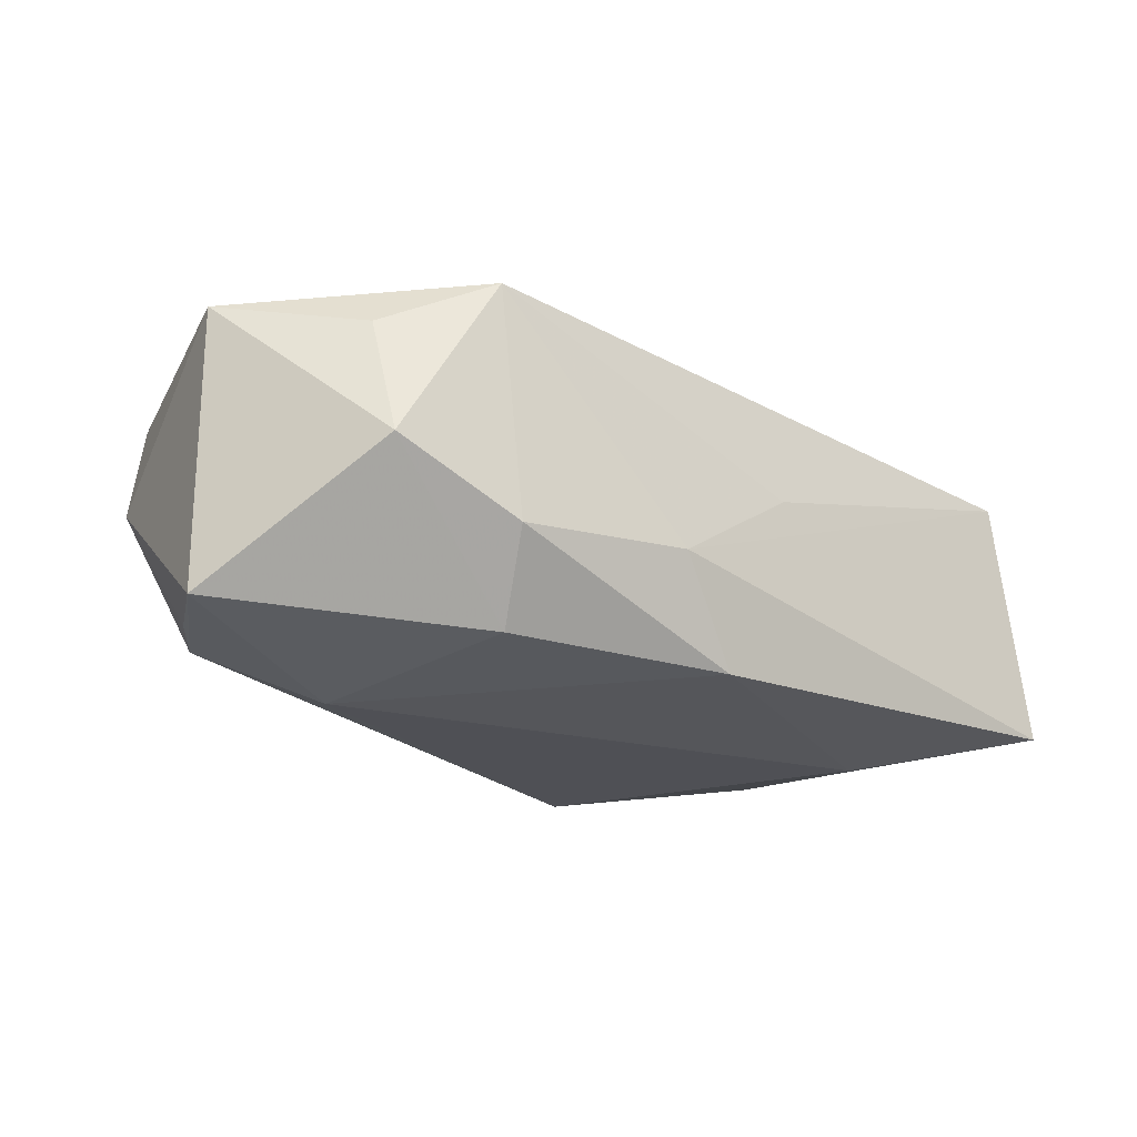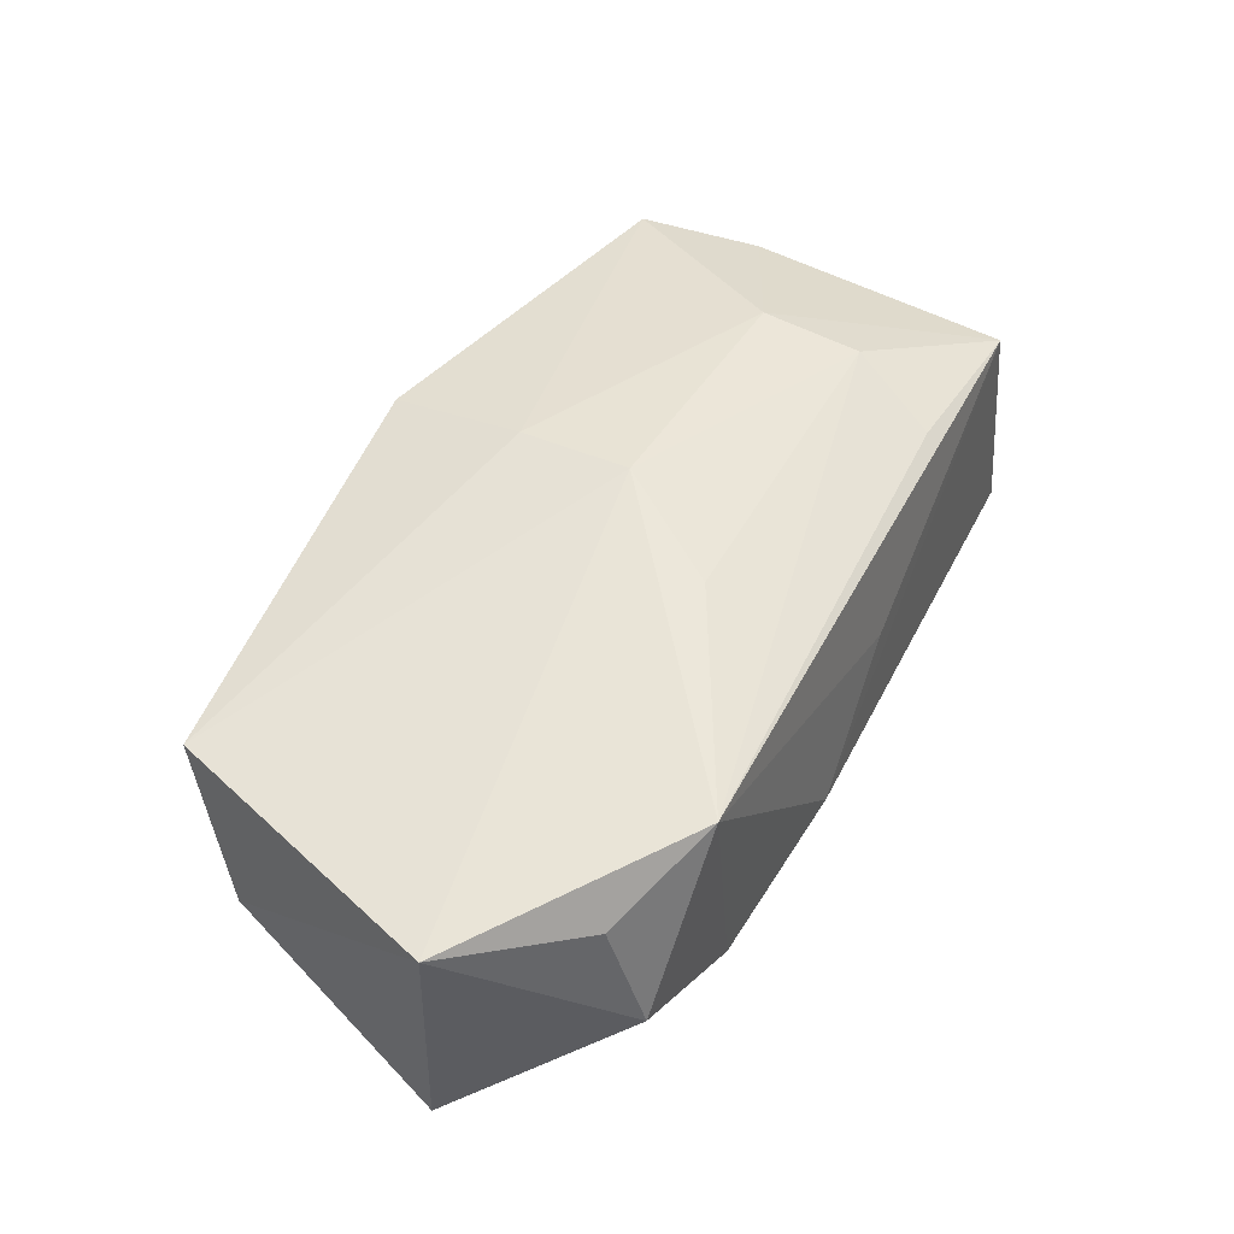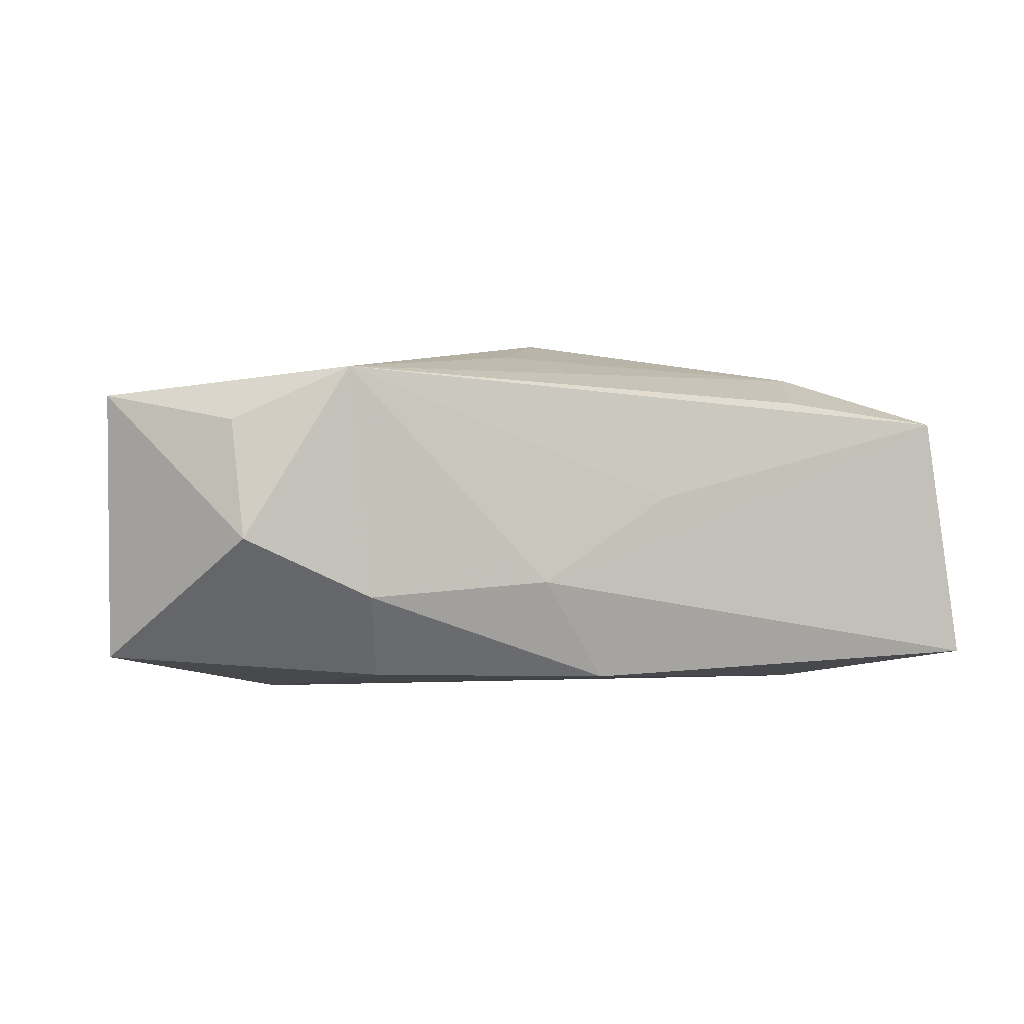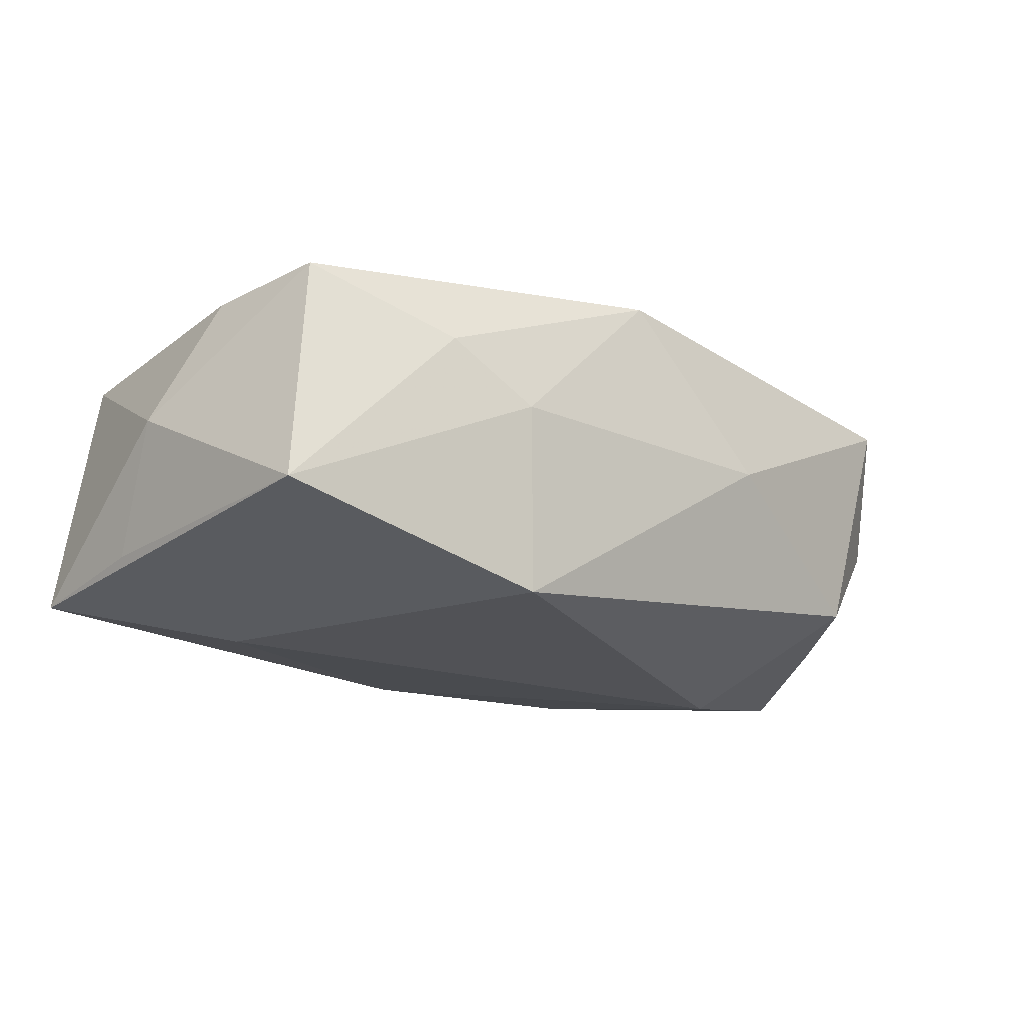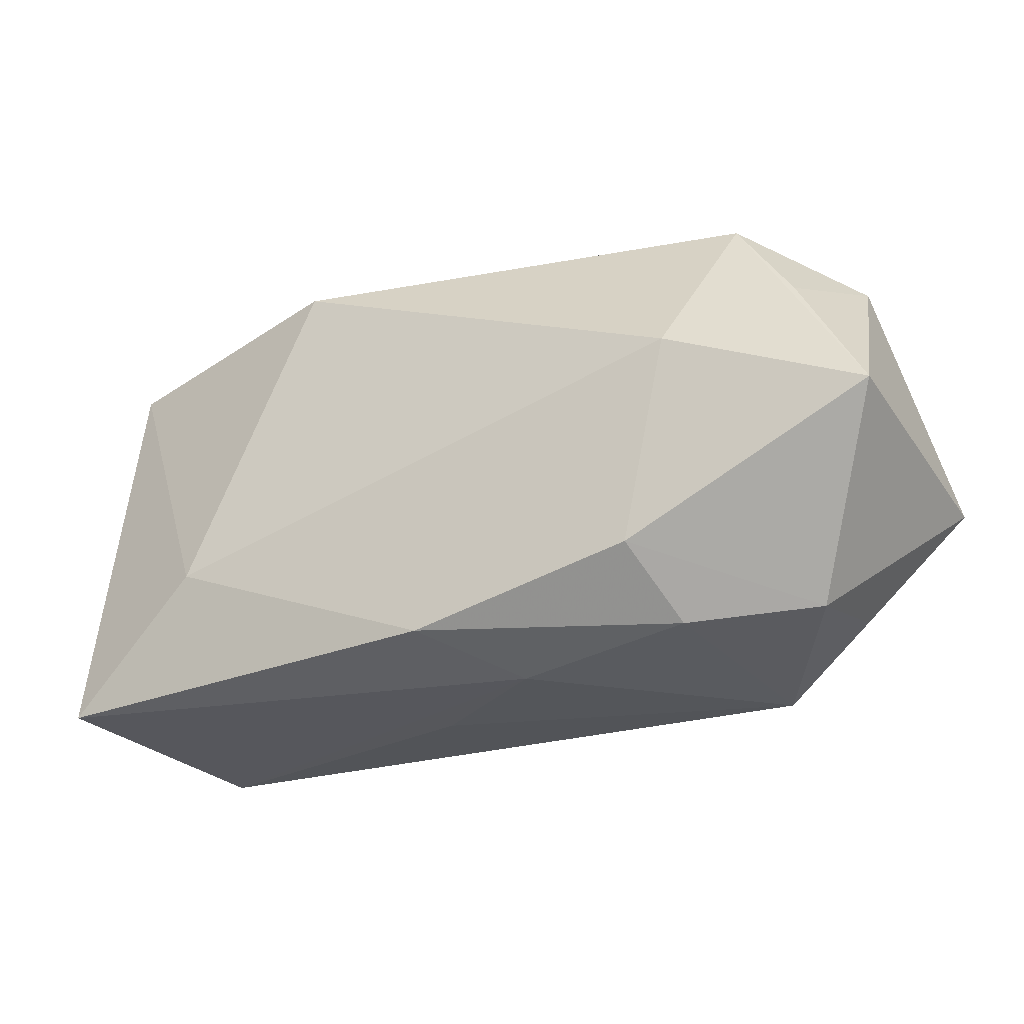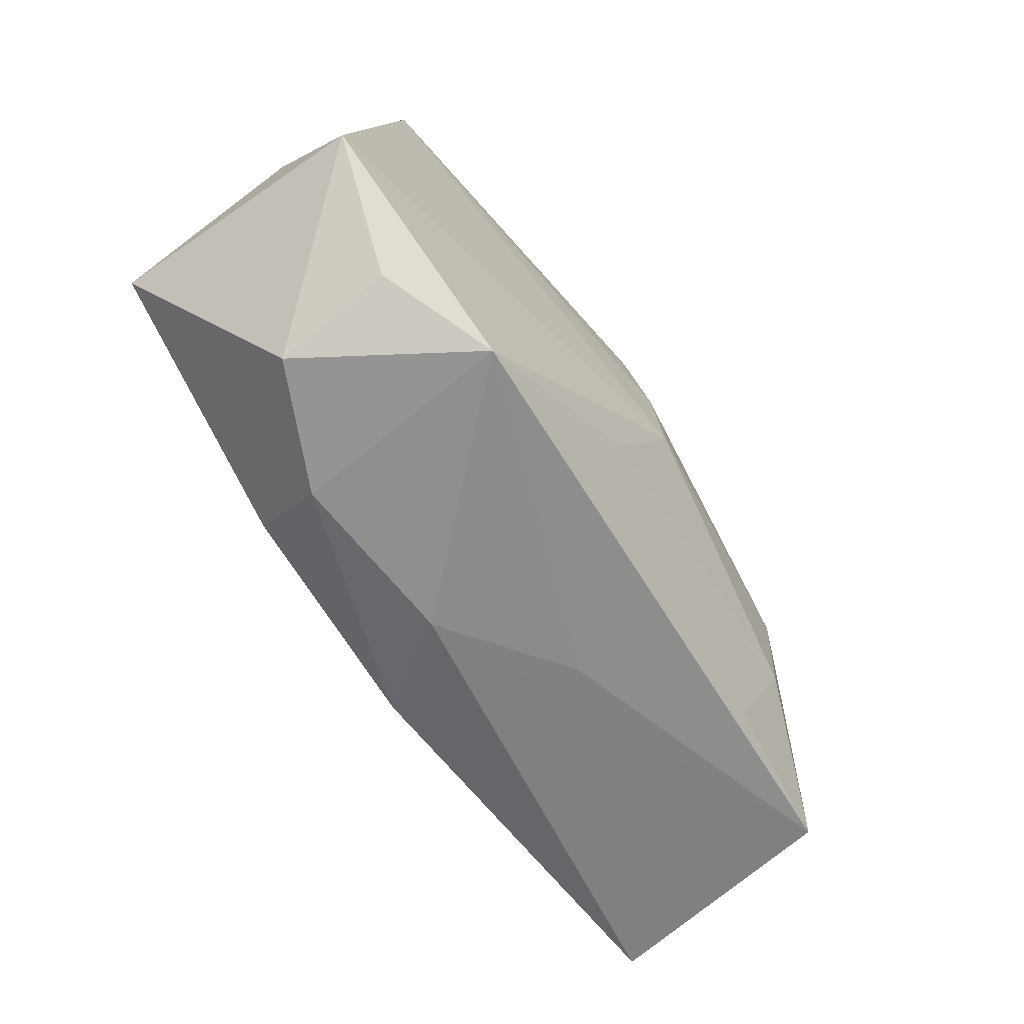
<metadata>
{"format":"obj","ext":"obj","renderer":"f3d","projection":"perspective","resolution":1024,"background":"white","views":[{"elev":-19.3,"azim":-37.0,"up":"+Z"},{"elev":51.5,"azim":-60.8,"up":"+Z"},{"elev":2.1,"azim":-19.4,"up":"+Z"},{"elev":-21.2,"azim":141.9,"up":"+Z"},{"elev":-32.7,"azim":-150.6,"up":"+Y"},{"elev":-62.0,"azim":-55.0,"up":"+Y"}]}
</metadata>
<code>
v -0.02243 -0.01991 0.014
v 0.01185 0.01927 -0.01523
v 0.0239 -0.008667 0.01357
v -0.03778 0.01141 0.0006953
v -0.03365 0.0175 0.01124
v 0.0331 0.01647 0.009764
v -0.01215 0.02135 0.0007119
v 0.0009272 0.009707 0.01588
v 0.0006328 -0.01913 -0.01309
v 0.0354 0.01837 -0.01041
v -0.0244 0.0009652 -0.01523
v -0.02915 0.01574 -0.00825
v -0.02074 -0.02055 -0.005407
v -0.005316 -0.02125 -0.004434
v 0.02046 -0.01653 0.01125
v 0.03542 0.006162 0.009253
v 0.03878 0.0005628 -0.0005181
v -0.04054 -0.006211 -0.01121
v 0.0009509 -1.347e-05 0.0169
v -0.03434 0.006746 -0.009164
v 0.02109 0.02045 0.00495
v -0.03133 -0.01936 -0.0003367
v -0.019 -0.01589 -0.01251
v 0.03731 -0.005384 -0.01083
v 0.0008875 0.02127 0.01366
v 0.02423 -0.008023 -0.01523
v -0.03162 -0.01617 0.009565
v 0.02388 0.0001024 0.01384
v 0.006402 -0.01979 0.002674
v -0.04071 -0.006998 0.01166
v 0.01361 0.02135 0.0004172
v 0.03788 -0.01781 -0.01231
v -0.005051 -0.009678 0.01537
v 0.03498 -0.0169 0.009258
f 5 30 19
f 19 30 1
f 9 32 14
f 30 5 4
f 4 18 30
f 14 32 34
f 18 11 23
f 11 9 23
f 30 18 22
f 18 23 22
f 31 10 2
f 12 11 18
f 2 11 12
f 12 4 5
f 19 1 33
f 33 3 19
f 1 3 33
f 19 3 28
f 3 34 28
f 29 1 14
f 14 34 29
f 29 34 1
f 15 3 1
f 1 34 15
f 15 34 3
f 17 34 32
f 17 10 6
f 27 1 30
f 30 22 27
f 27 22 1
f 13 23 9
f 13 22 23
f 13 9 14
f 14 1 13
f 1 22 13
f 21 25 6
f 31 25 21
f 6 10 21
f 10 31 21
f 26 9 11
f 26 11 2
f 32 9 26
f 2 10 26
f 26 10 32
f 18 4 20
f 20 12 18
f 4 12 20
f 7 12 5
f 5 25 7
f 7 25 31
f 7 31 2
f 2 12 7
f 6 25 8
f 8 28 6
f 19 28 8
f 8 5 19
f 8 25 5
f 6 28 16
f 16 28 34
f 16 17 6
f 34 17 16
f 32 10 24
f 24 17 32
f 10 17 24

</code>
